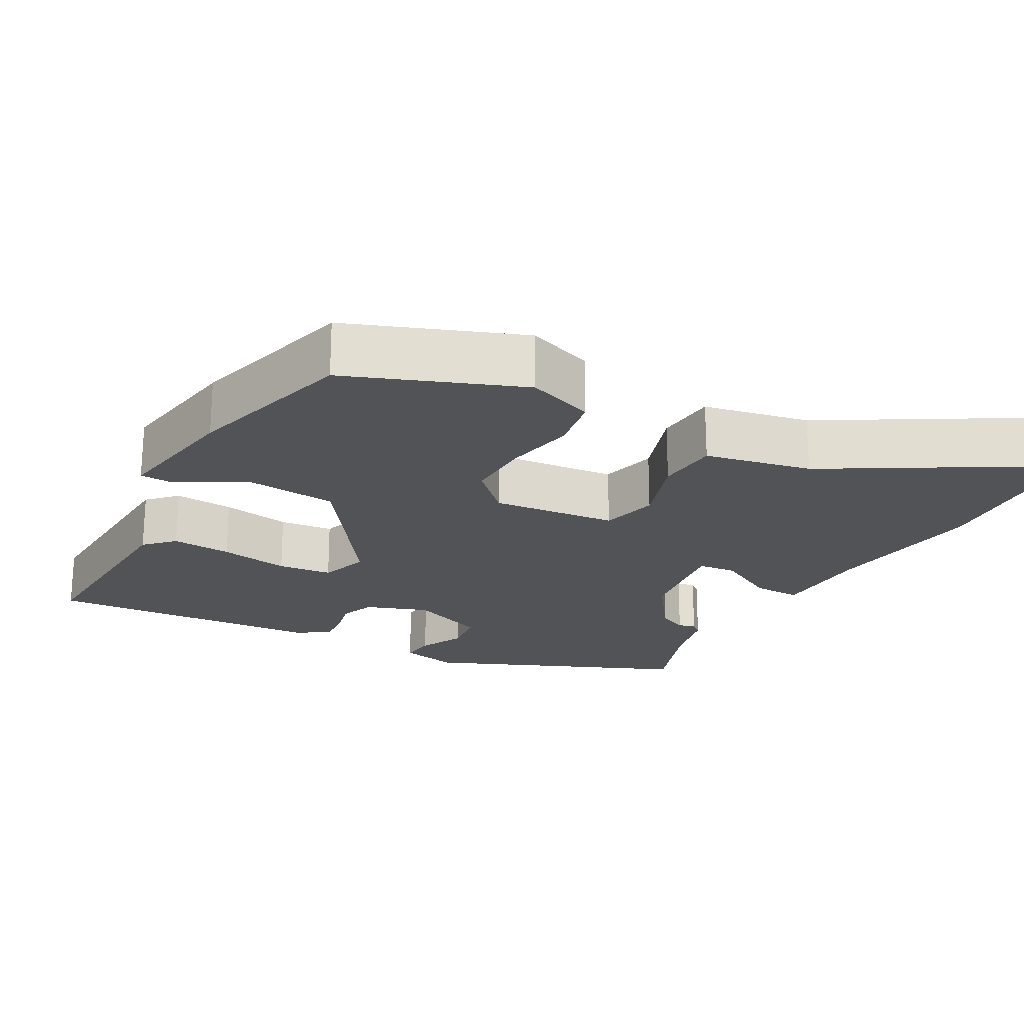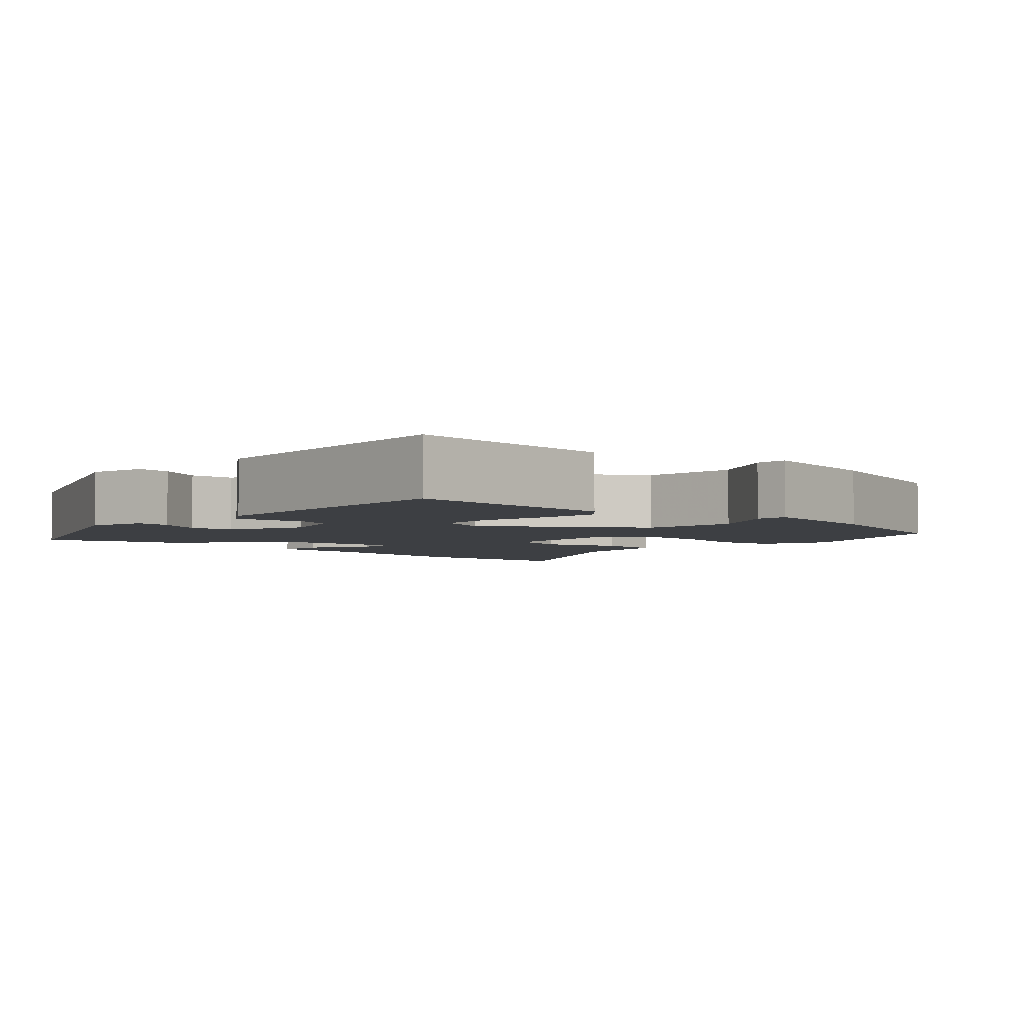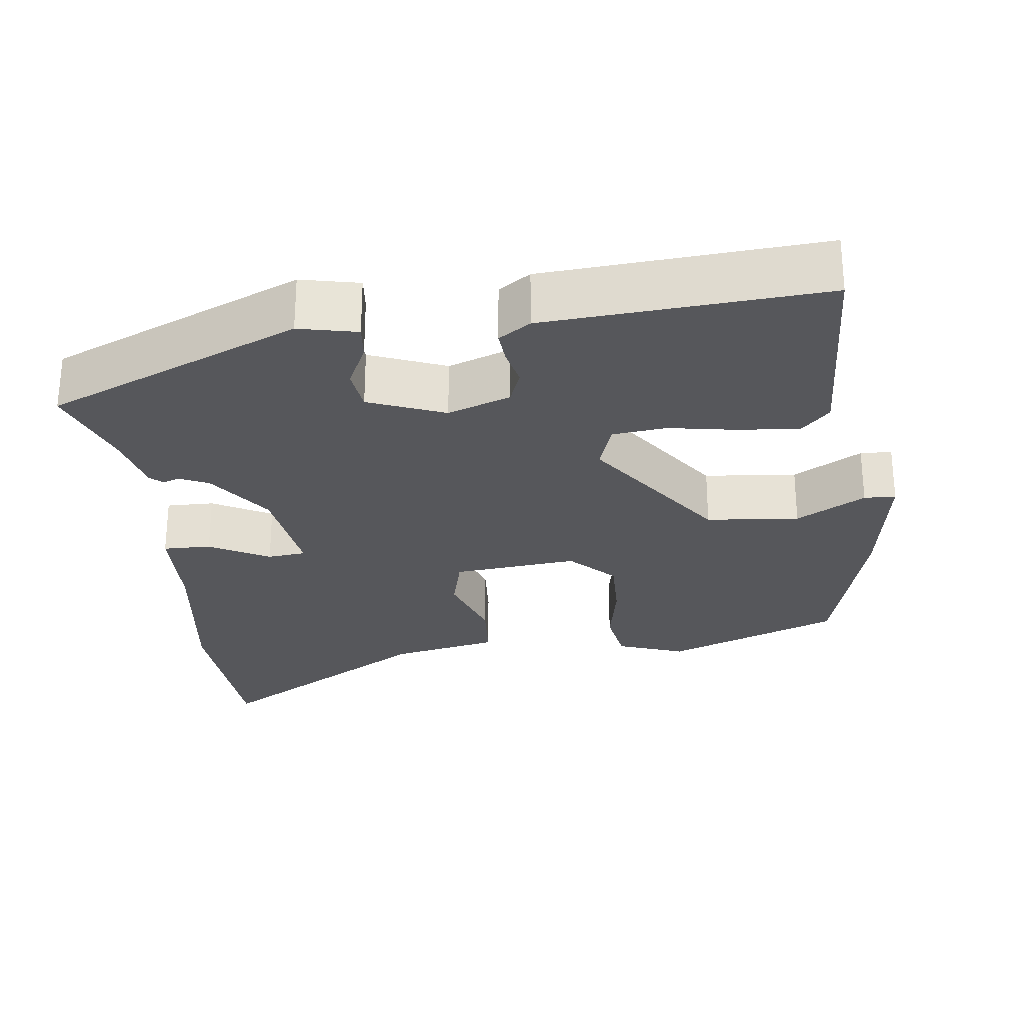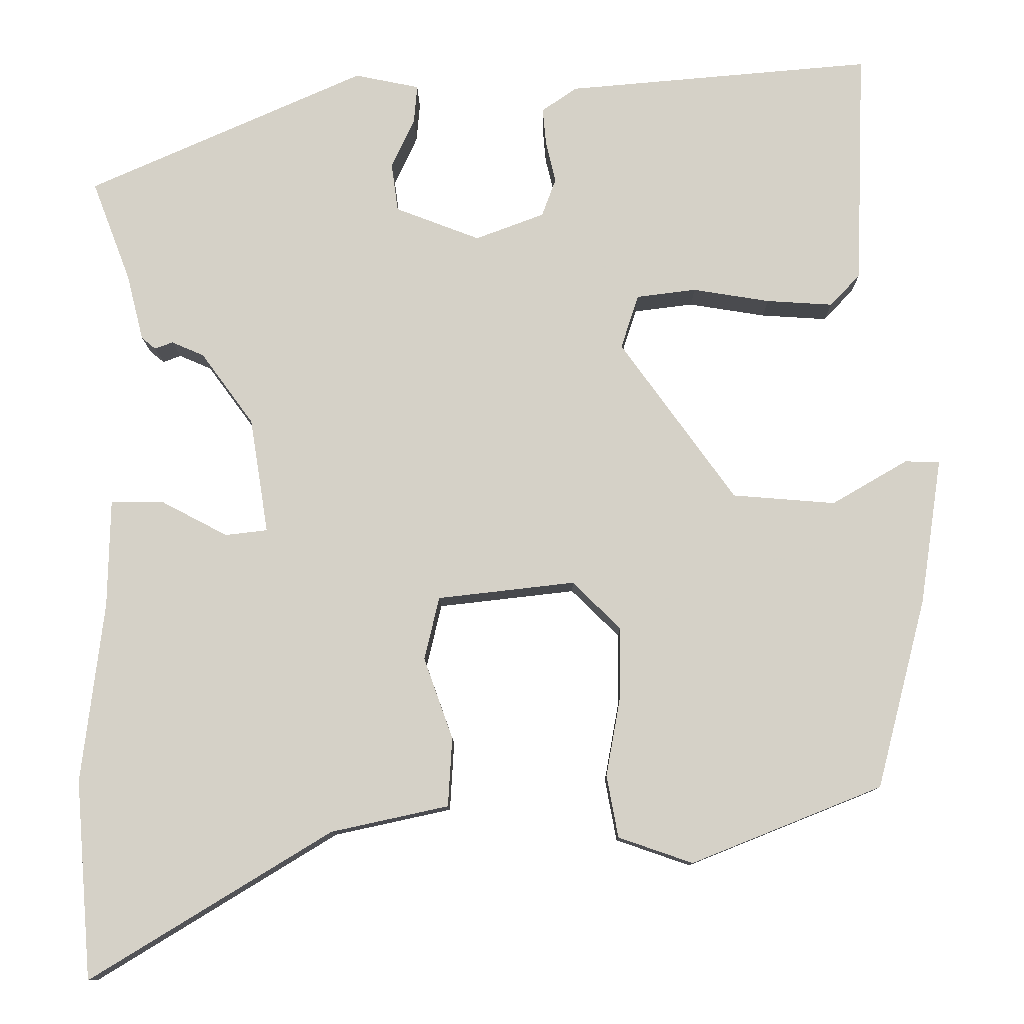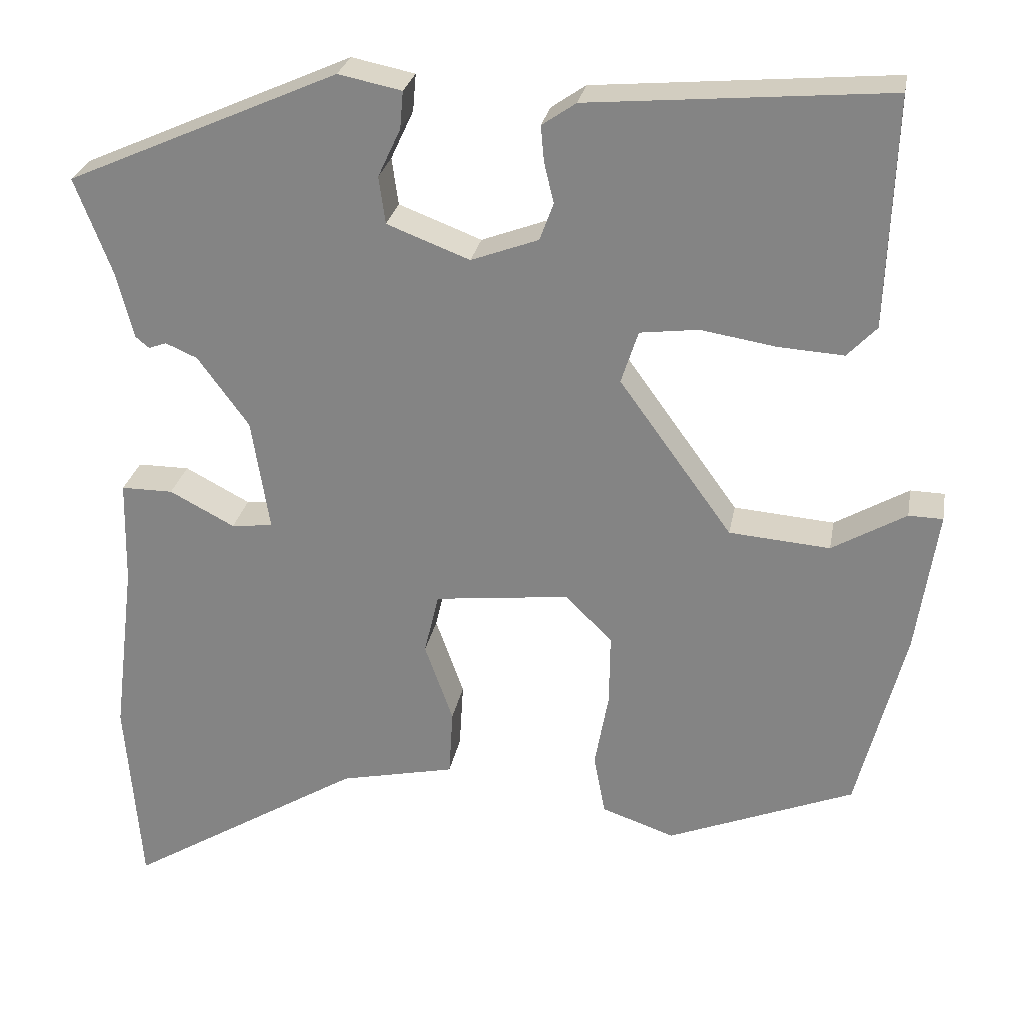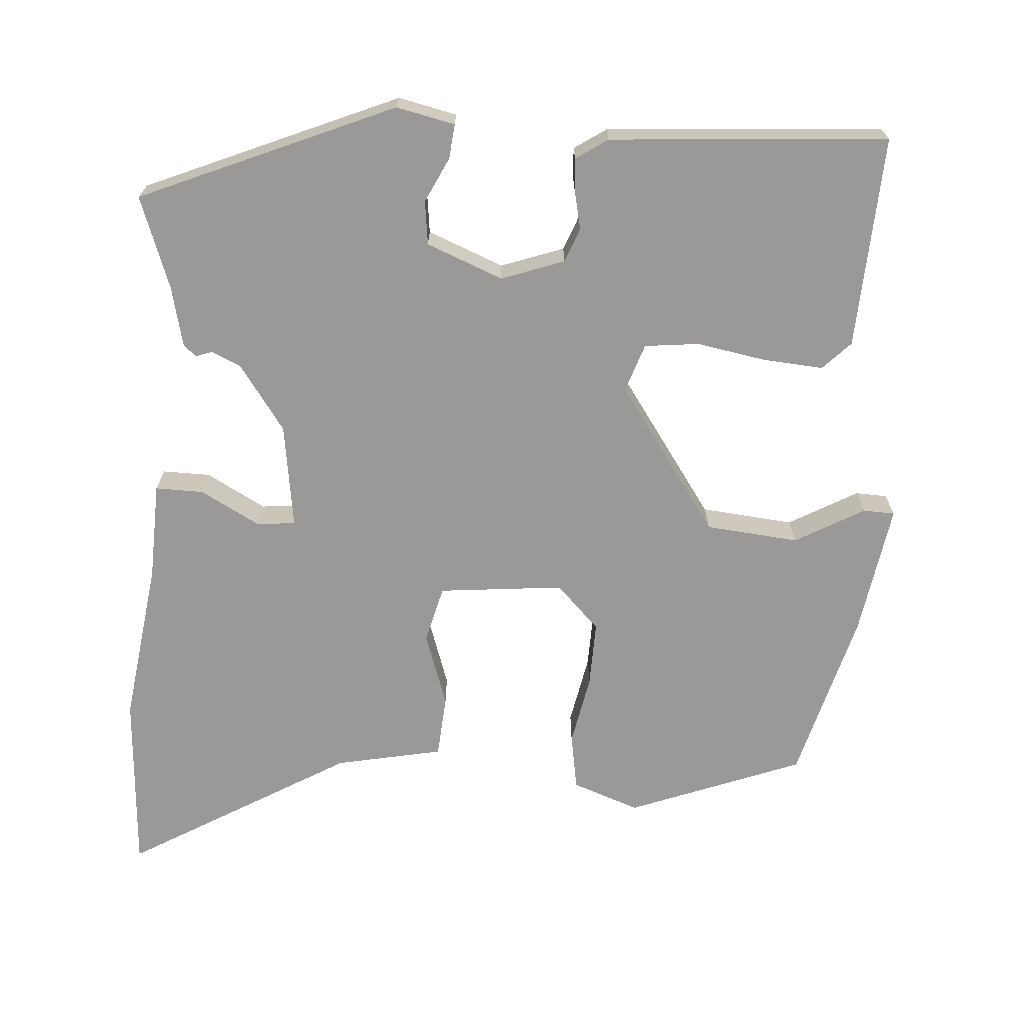
<metadata>
{"format":"obj","ext":"obj","renderer":"f3d","projection":"perspective","resolution":1024,"background":"white","views":[{"elev":-21.8,"azim":150.2,"up":"+Y"},{"elev":-3.9,"azim":45.4,"up":"+Y"},{"elev":-27.4,"azim":6.2,"up":"+Y"},{"elev":-10.5,"azim":0.6,"up":"+Z"},{"elev":26.8,"azim":10.3,"up":"+Z"},{"elev":-69.0,"azim":-4.8,"up":"+Y"}]}
</metadata>
<code>
v -0.487 0.07 -0.669
v -0.506 0.07 -0.429
v -0.479 0.07 -0.211
v -0.476 0.07 -0.081
v -0.412 0.07 -0.081
v -0.332 0.07 -0.123
v -0.281 0.07 -0.117
v -0.303 0.07 0.022
v -0.366 0.07 0.108
v -0.405 0.07 0.125
v -0.427 0.07 0.117
v -0.444 0.07 0.131
v -0.464 0.07 0.211
v -0.51 0.07 0.332
v -0.175 0.07 0.48
v -0.097 0.07 0.464
v -0.101 0.07 0.418
v -0.129 0.07 0.358
v -0.121 0.07 0.3
v -0.019 0.07 0.261
v 0.064 0.07 0.292
v 0.081 0.07 0.338
v 0.069 0.07 0.388
v 0.065 0.07 0.432
v 0.107 0.07 0.461
v 0.476 0.07 0.493
v 0.466 0.07 0.21
v 0.43 0.07 0.172
v 0.35 0.07 0.177
v 0.257 0.07 0.192
v 0.185 0.07 0.183
v 0.164 0.07 0.118
v 0.303 0.07 -0.074
v 0.427 0.07 -0.084
v 0.518 0.07 -0.031
v 0.56 0.07 -0.032
v 0.534 0.07 -0.208
v 0.475 0.07 -0.437
v 0.245 0.07 -0.529
v 0.155 0.07 -0.498
v 0.141 0.07 -0.423
v 0.158 0.07 -0.329
v 0.159 0.07 -0.241
v 0.101 0.07 -0.184
v -0.065 0.07 -0.203
v -0.083 0.07 -0.279
v -0.048 0.07 -0.377
v -0.053 0.07 -0.46
v -0.195 0.07 -0.491
v -0.487 0 -0.669
v -0.506 0 -0.429
v -0.479 0 -0.211
v -0.476 0 -0.081
v -0.412 0 -0.081
v -0.332 0 -0.123
v -0.281 0 -0.117
v -0.303 0 0.022
v -0.366 0 0.108
v -0.405 0 0.125
v -0.427 0 0.117
v -0.444 0 0.131
v -0.464 0 0.211
v -0.51 0 0.332
v -0.175 0 0.48
v -0.097 0 0.464
v -0.101 0 0.418
v -0.129 0 0.358
v -0.121 0 0.3
v -0.019 0 0.261
v 0.064 0 0.292
v 0.081 0 0.338
v 0.069 0 0.388
v 0.065 0 0.432
v 0.107 0 0.461
v 0.476 0 0.493
v 0.466 0 0.21
v 0.43 0 0.172
v 0.35 0 0.177
v 0.257 0 0.192
v 0.185 0 0.183
v 0.164 0 0.118
v 0.303 0 -0.074
v 0.427 0 -0.084
v 0.518 0 -0.031
v 0.56 0 -0.032
v 0.534 0 -0.208
v 0.475 0 -0.437
v 0.245 0 -0.529
v 0.155 0 -0.498
v 0.141 0 -0.423
v 0.158 0 -0.329
v 0.159 0 -0.241
v 0.101 0 -0.184
v -0.065 0 -0.203
v -0.083 0 -0.279
v -0.048 0 -0.377
v -0.053 0 -0.46
v -0.195 0 -0.491
f 46 47 48 49
f 1 2 3
f 49 1 3
f 46 49 3
f 45 46 3
f 44 45 3
f 40 41 42
f 39 40 42
f 38 39 42
f 37 38 42
f 36 37 42
f 35 36 42
f 34 35 42
f 33 34 42 43
f 32 33 43 44
f 28 29 30
f 27 28 30
f 26 27 30
f 25 26 30
f 24 25 30
f 23 24 30
f 22 23 30
f 21 22 30 31
f 20 21 31 32
f 16 17 18
f 15 16 18
f 14 15 18
f 13 14 18
f 13 18 19
f 12 13 19
f 11 12 19
f 10 11 19
f 19 20 32
f 10 19 32
f 9 10 32
f 3 4 5 6
f 3 6 7
f 44 3 7
f 8 9 32 44
f 7 8 44
f 98 97 96 95
f 52 51 50
f 52 50 98
f 52 98 95
f 52 95 94
f 52 94 93
f 91 90 89
f 91 89 88
f 91 88 87
f 91 87 86
f 91 86 85
f 91 85 84
f 91 84 83
f 92 91 83 82
f 93 92 82 81
f 79 78 77
f 79 77 76
f 79 76 75
f 79 75 74
f 79 74 73
f 79 73 72
f 79 72 71
f 80 79 71 70
f 81 80 70 69
f 67 66 65
f 67 65 64
f 67 64 63
f 67 63 62
f 68 67 62
f 68 62 61
f 68 61 60
f 68 60 59
f 81 69 68
f 81 68 59
f 81 59 58
f 55 54 53 52
f 56 55 52
f 56 52 93
f 93 81 58 57
f 93 57 56
f 1 50 51 2
f 2 51 52 3
f 3 52 53 4
f 4 53 54 5
f 5 54 55 6
f 6 55 56 7
f 7 56 57 8
f 8 57 58 9
f 9 58 59 10
f 10 59 60 11
f 11 60 61 12
f 12 61 62 13
f 13 62 63 14
f 14 63 64 15
f 15 64 65 16
f 16 65 66 17
f 17 66 67 18
f 18 67 68 19
f 19 68 69 20
f 20 69 70 21
f 21 70 71 22
f 22 71 72 23
f 23 72 73 24
f 24 73 74 25
f 25 74 75 26
f 26 75 76 27
f 27 76 77 28
f 28 77 78 29
f 29 78 79 30
f 30 79 80 31
f 31 80 81 32
f 32 81 82 33
f 33 82 83 34
f 34 83 84 35
f 35 84 85 36
f 36 85 86 37
f 37 86 87 38
f 38 87 88 39
f 39 88 89 40
f 40 89 90 41
f 41 90 91 42
f 42 91 92 43
f 43 92 93 44
f 44 93 94 45
f 45 94 95 46
f 46 95 96 47
f 47 96 97 48
f 48 97 98 49
f 49 98 50 1

</code>
